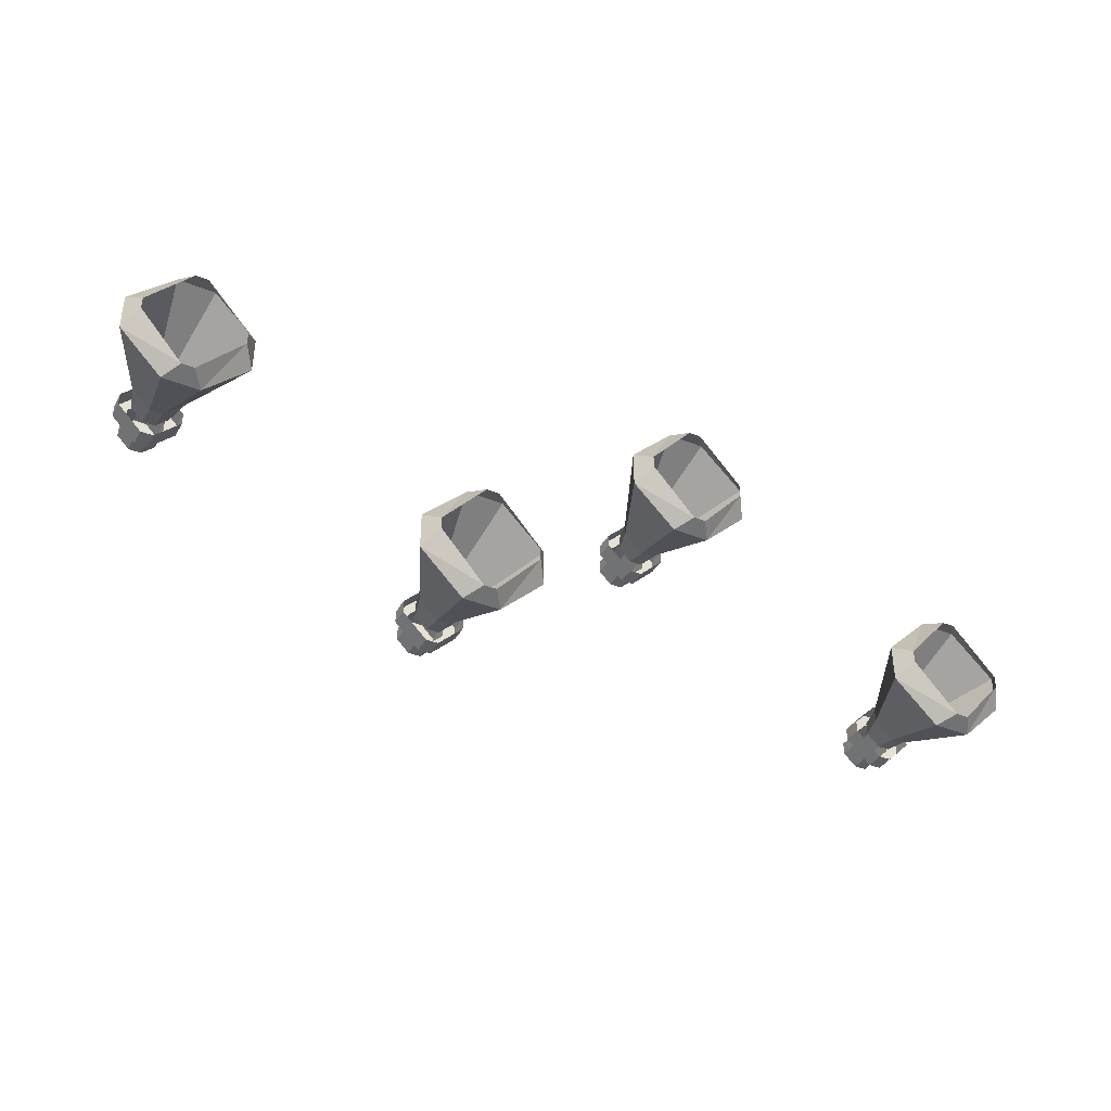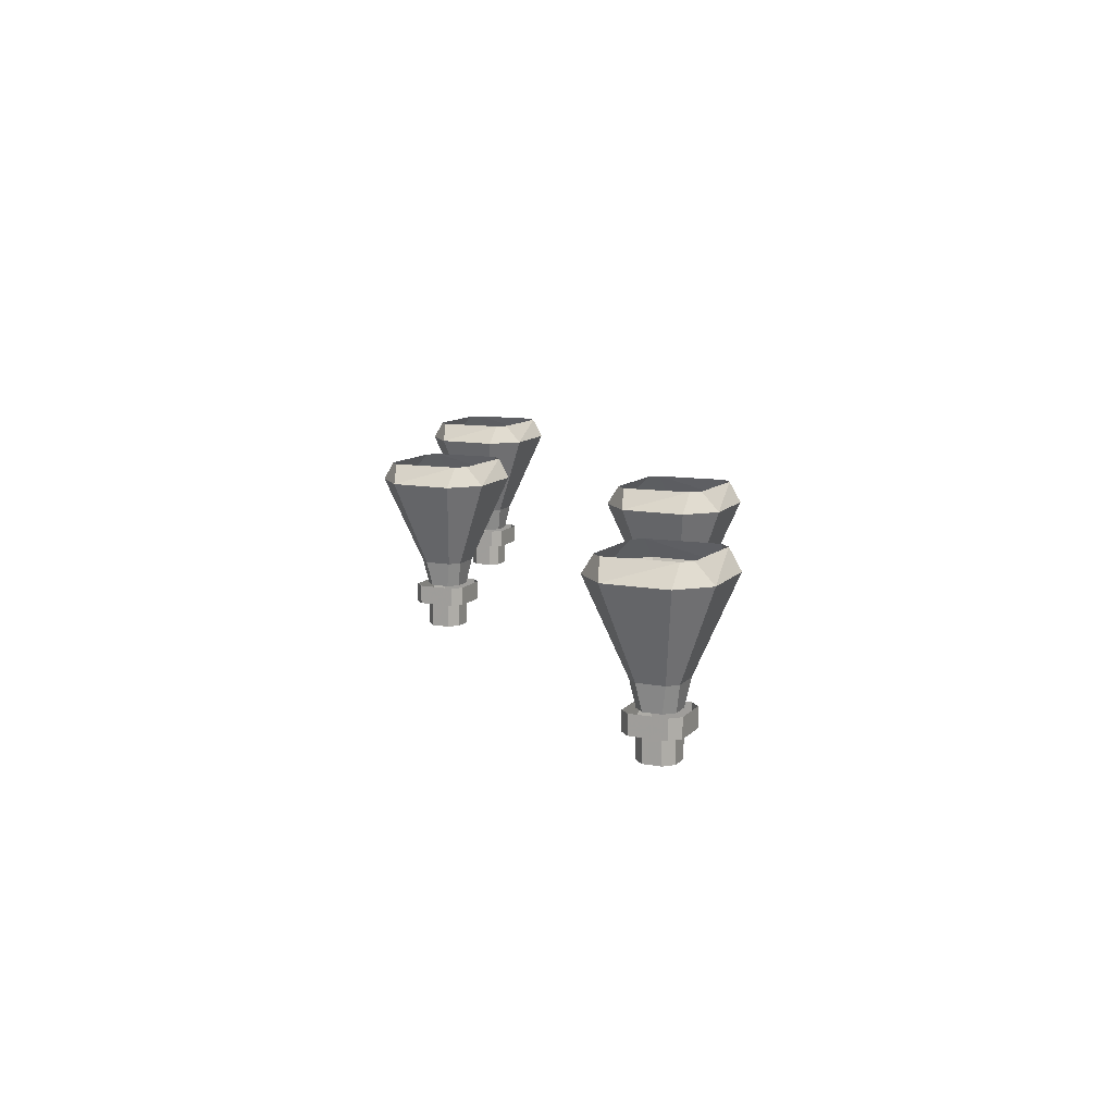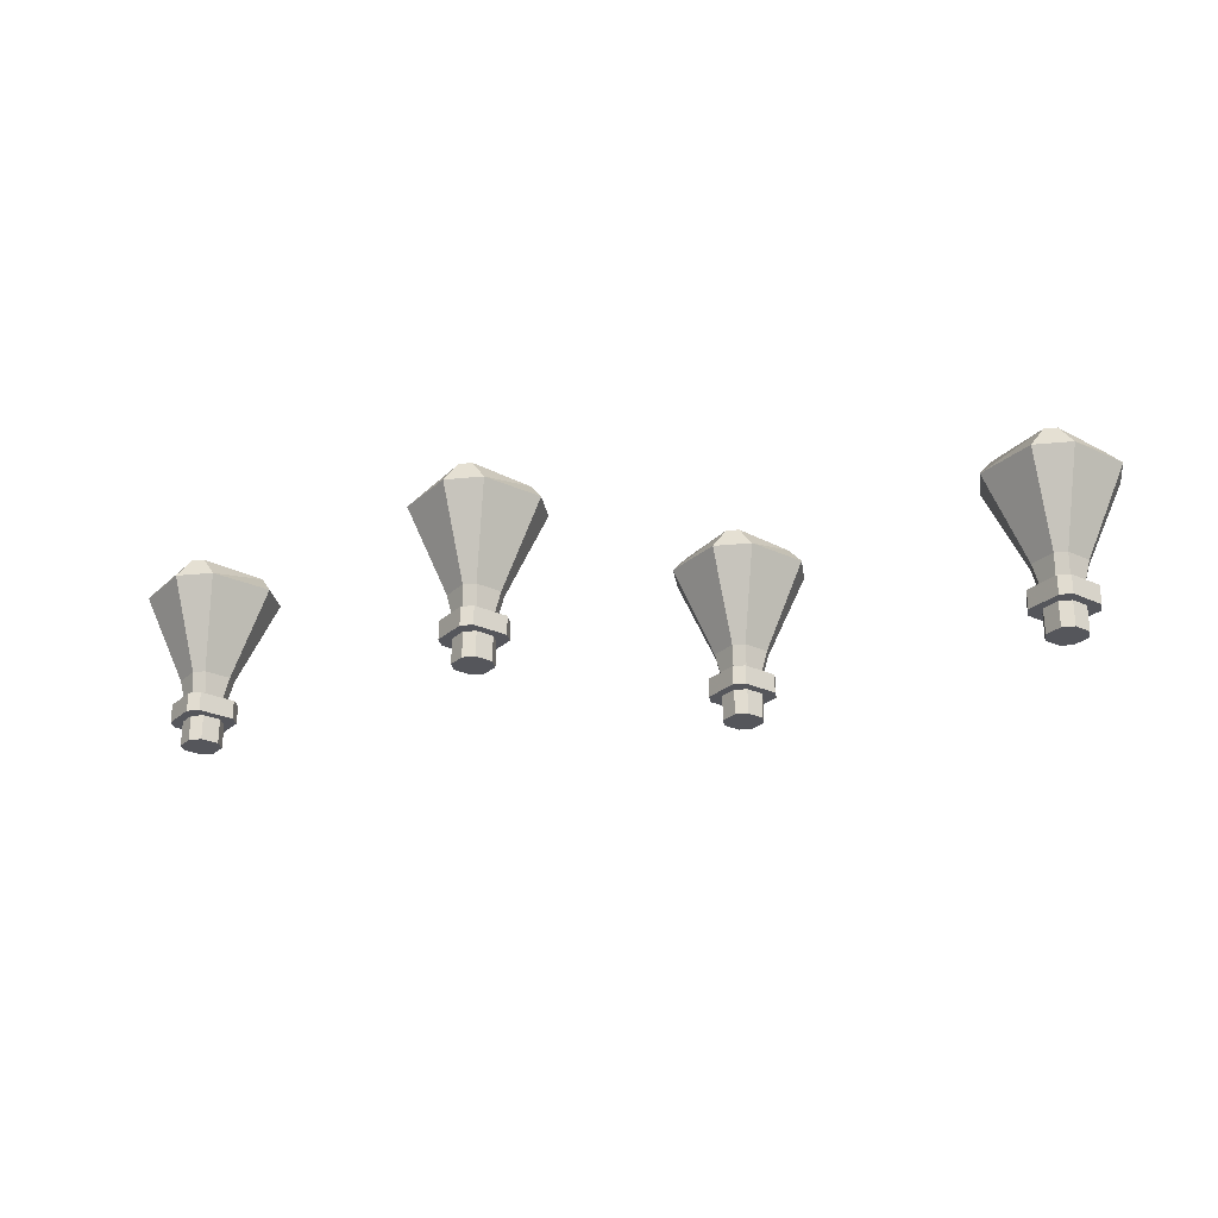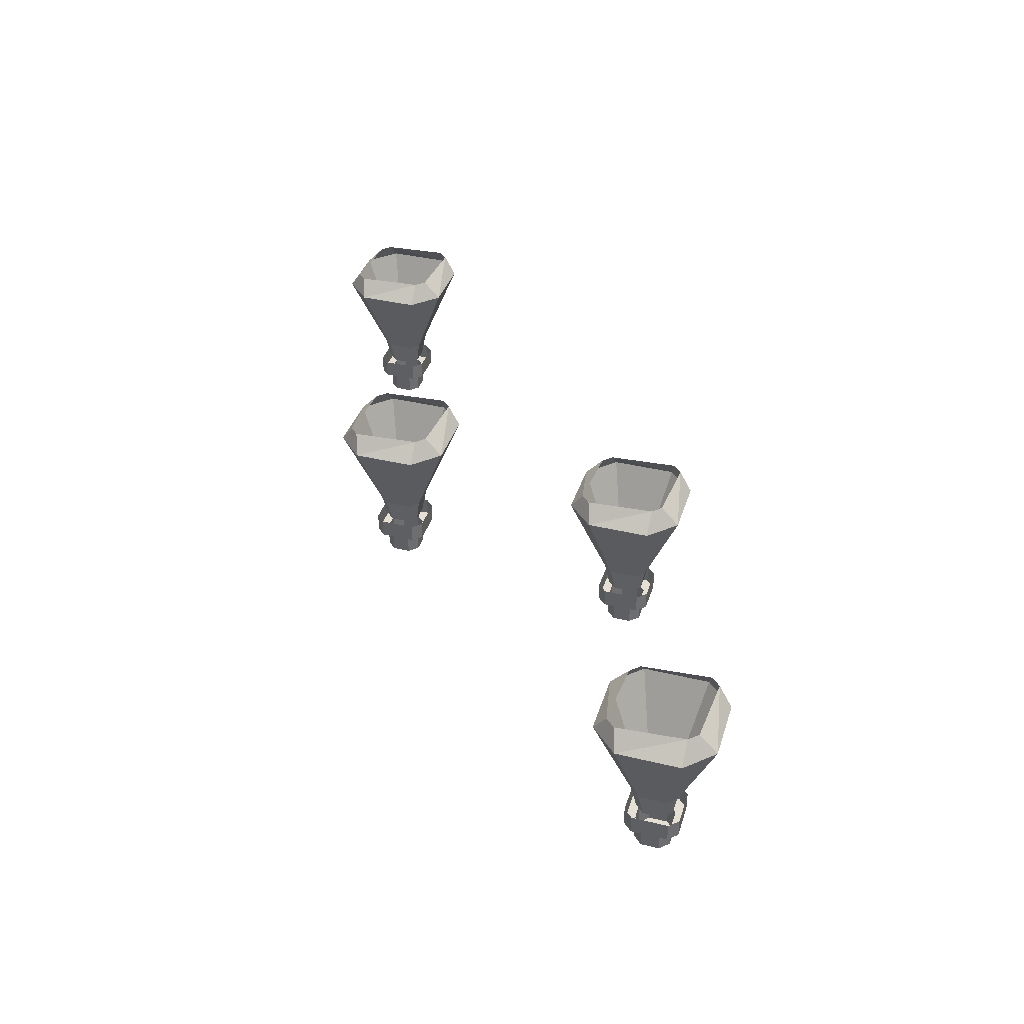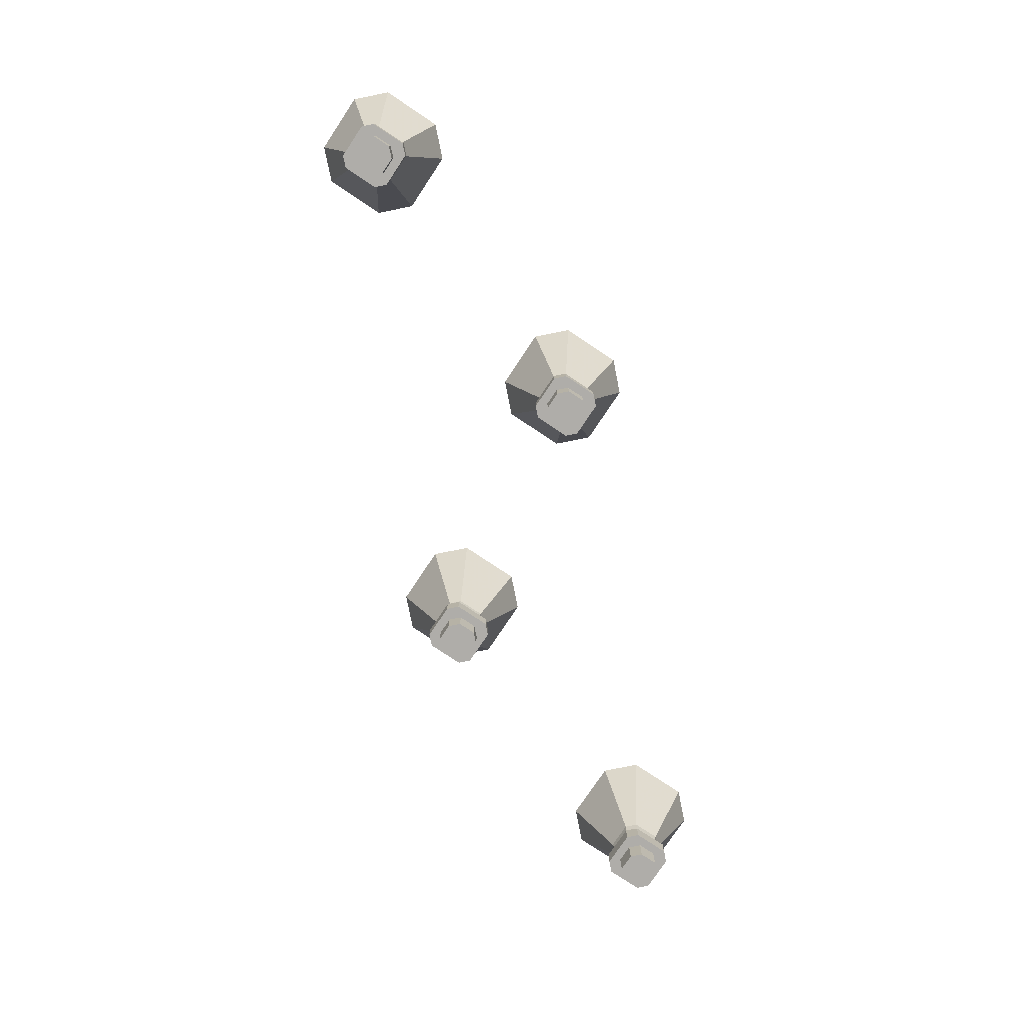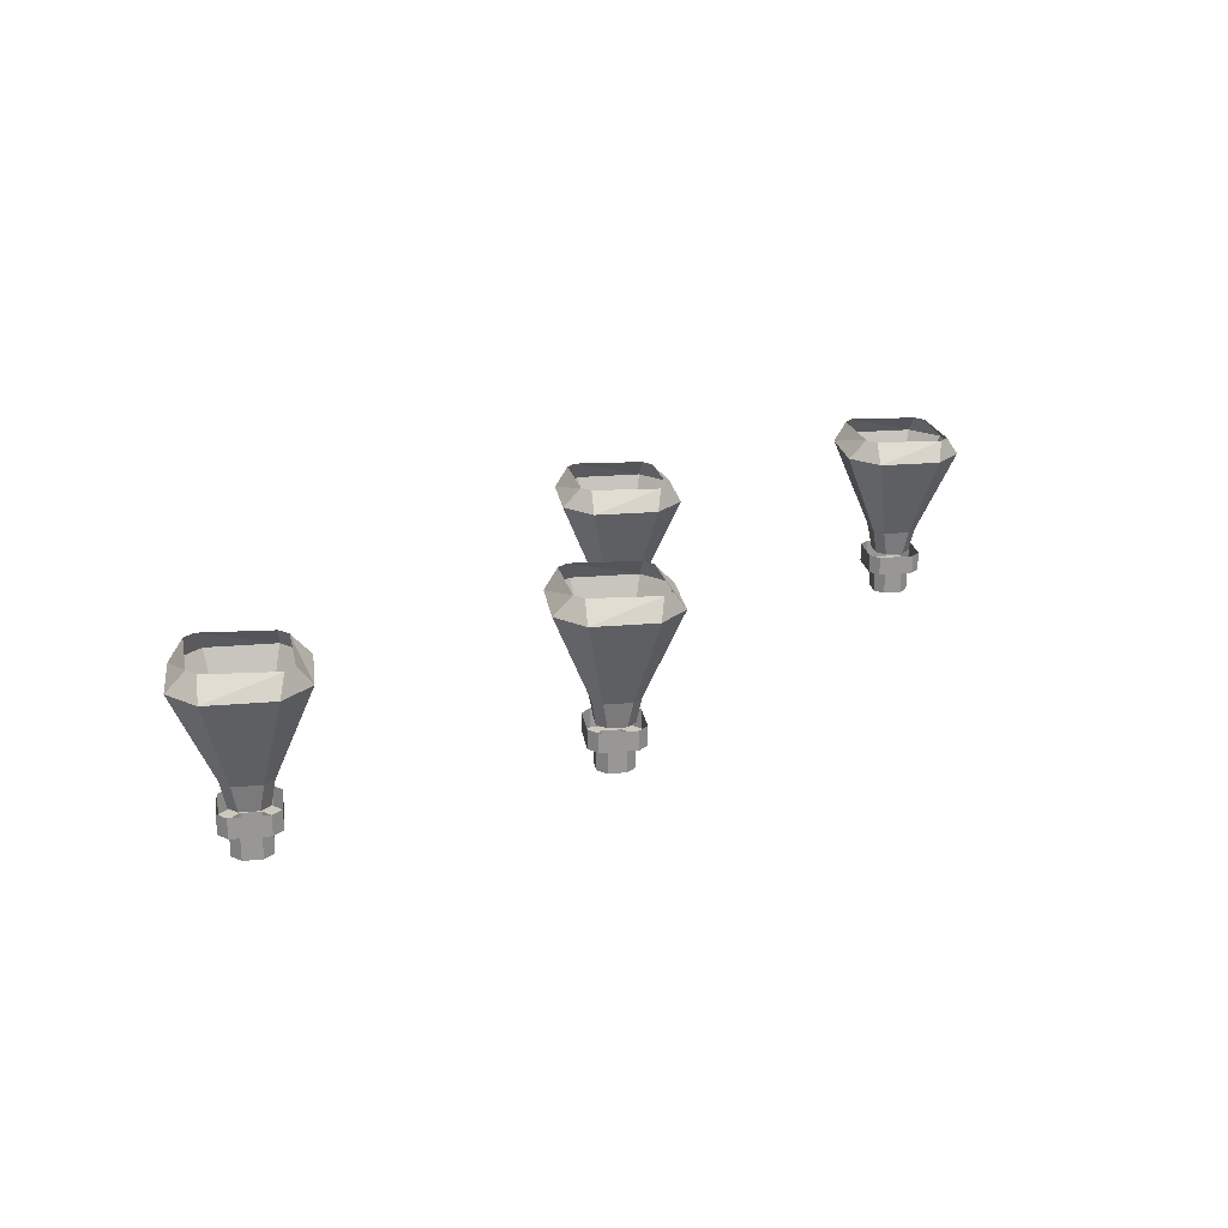
<metadata>
{"format":"obj","ext":"obj","renderer":"f3d","projection":"perspective","resolution":1024,"background":"white","views":[{"elev":-38.5,"azim":153.2,"up":"+Z"},{"elev":11.4,"azim":69.6,"up":"+Y"},{"elev":-26.3,"azim":-171.2,"up":"+Y"},{"elev":38.0,"azim":-118.0,"up":"+Y"},{"elev":-77.2,"azim":-78.7,"up":"+Y"},{"elev":22.2,"azim":126.4,"up":"+Y"}]}
</metadata>
<code>
o object/table_33
v -74 -120 -8
v -74 -120 -10
v -74 -124 -10
v -74 -124 -8
v -72 -120 -6
v -72 -120 -4
v -76 -120 -8
v -76 -120 -10
v -72 -120 -12
v -72 -124 -12
v -70 -124 -12
v -68 -124 -10
v -68 -124 -8
v -70 -124 -6
v -72 -124 -6
v -70 -120 -6
v -70 -120 -4
v -70 -117 -4
v -72 -117 -4
v -76 -117 -8
v -76 -117 -10
v -72 -120 -14
v -70 -120 -14
v -70 -120 -12
v -68 -120 -10
v -68 -120 -8
v -75 -113 -8
v -75 -113 -10
v -74 -117 -10
v -74 -117 -8
v -72 -113 -5
v -74 -99 1
v -81 -99 -6
v -81 -99 -12
v -72 -113 -13
v -72 -117 -12
v -70 -113 -13
v -70 -117 -12
v -67 -113 -10
v -68 -117 -10
v -67 -113 -8
v -68 -117 -8
v -70 -113 -5
v -70 -117 -6
v -72 -117 -6
v -72 -117 -14
v -70 -117 -14
v -66 -120 -10
v -66 -120 -8
v -66 -117 -10
v -66 -117 -8
v -74 -99 -19
v -68 -99 -19
v -61 -99 -12
v -61 -99 -6
v -68 -99 1
v -70 -96 0
v -72 -96 0
v -79 -96 -8
v -79 -96 -10
v -72 -96 -18
v -70 -96 -18
v -63 -96 -10
v -63 -96 -8
v -27 -120 15
v -27 -120 13
v -27 -124 13
v -27 -124 15
v -25 -120 17
v -25 -120 19
v -29 -120 15
v -29 -120 13
v -25 -120 11
v -25 -124 11
v -23 -124 11
v -21 -124 13
v -21 -124 15
v -23 -124 17
v -25 -124 17
v -23 -120 17
v -23 -120 19
v -23 -117 19
v -25 -117 19
v -29 -117 15
v -29 -117 13
v -25 -120 9
v -23 -120 9
v -23 -120 11
v -21 -120 13
v -21 -120 15
v -28 -113 15
v -28 -113 13
v -27 -117 13
v -27 -117 15
v -25 -113 18
v -27 -99 24
v -34 -99 17
v -34 -99 11
v -25 -113 10
v -25 -117 11
v -23 -113 10
v -23 -117 11
v -20 -113 13
v -21 -117 13
v -20 -113 15
v -21 -117 15
v -23 -113 18
v -23 -117 17
v -25 -117 17
v -25 -117 9
v -23 -117 9
v -19 -120 13
v -19 -120 15
v -19 -117 13
v -19 -117 15
v -27 -99 4
v -21 -99 4
v -14 -99 11
v -14 -99 17
v -21 -99 24
v -23 -96 23
v -25 -96 23
v -32 -96 15
v -32 -96 13
v -25 -96 5
v -23 -96 5
v -16 -96 13
v -16 -96 15
v 9 -120 -11
v 9 -120 -13
v 9 -124 -13
v 9 -124 -11
v 11 -120 -9
v 11 -120 -7
v 7 -120 -11
v 7 -120 -13
v 11 -120 -15
v 11 -124 -15
v 13 -124 -15
v 15 -124 -13
v 15 -124 -11
v 13 -124 -9
v 11 -124 -9
v 13 -120 -9
v 13 -120 -7
v 13 -117 -7
v 11 -117 -7
v 7 -117 -11
v 7 -117 -13
v 11 -120 -17
v 13 -120 -17
v 13 -120 -15
v 15 -120 -13
v 15 -120 -11
v 8 -113 -11
v 8 -113 -13
v 9 -117 -13
v 9 -117 -11
v 11 -113 -8
v 9 -99 -2
v 2 -99 -9
v 2 -99 -15
v 11 -113 -16
v 11 -117 -15
v 13 -113 -16
v 13 -117 -15
v 16 -113 -13
v 15 -117 -13
v 16 -113 -11
v 15 -117 -11
v 13 -113 -8
v 13 -117 -9
v 11 -117 -9
v 11 -117 -17
v 13 -117 -17
v 17 -120 -13
v 17 -120 -11
v 17 -117 -13
v 17 -117 -11
v 9 -99 -22
v 15 -99 -22
v 22 -99 -15
v 22 -99 -9
v 15 -99 -2
v 13 -96 -3
v 11 -96 -3
v 4 -96 -11
v 4 -96 -13
v 11 -96 -21
v 13 -96 -21
v 20 -96 -13
v 20 -96 -11
v 57 -120 12
v 57 -120 10
v 57 -124 10
v 57 -124 12
v 59 -120 14
v 59 -120 16
v 55 -120 12
v 55 -120 10
v 59 -120 8
v 59 -124 8
v 61 -124 8
v 63 -124 10
v 63 -124 12
v 61 -124 14
v 59 -124 14
v 61 -120 14
v 61 -120 16
v 61 -117 16
v 59 -117 16
v 55 -117 12
v 55 -117 10
v 59 -120 6
v 61 -120 6
v 61 -120 8
v 63 -120 10
v 63 -120 12
v 56 -113 12
v 56 -113 10
v 57 -117 10
v 57 -117 12
v 59 -113 15
v 57 -99 21
v 50 -99 14
v 50 -99 8
v 59 -113 7
v 59 -117 8
v 61 -113 7
v 61 -117 8
v 64 -113 10
v 63 -117 10
v 64 -113 12
v 63 -117 12
v 61 -113 15
v 61 -117 14
v 59 -117 14
v 59 -117 6
v 61 -117 6
v 65 -120 10
v 65 -120 12
v 65 -117 10
v 65 -117 12
v 57 -99 1
v 63 -99 1
v 70 -99 8
v 70 -99 14
v 63 -99 21
v 61 -96 20
v 59 -96 20
v 52 -96 12
v 52 -96 10
v 59 -96 2
v 61 -96 2
v 68 -96 10
v 68 -96 12
f 1 2 3
f 1 3 4
f 1 4 5
f 1 5 6
f 1 6 7
f 1 7 8
f 1 8 2
f 2 8 9
f 2 9 10
f 2 10 3
f 3 10 4
f 4 10 11
f 4 11 12
f 4 12 13
f 4 13 14
f 4 14 15
f 4 15 5
f 5 15 16
f 5 16 6
f 6 16 17
f 6 17 18
f 6 18 19
f 6 19 7
f 7 19 20
f 7 20 8
f 8 20 21
f 8 21 22
f 8 22 9
f 9 22 23
f 9 23 24
f 9 24 11
f 9 11 10
f 24 25 12
f 24 12 11
f 25 26 13
f 25 13 12
f 26 16 14
f 26 14 13
f 16 15 14
f 27 28 29
f 27 29 30
f 27 30 31
f 27 31 32
f 27 32 33
f 27 33 28
f 28 33 34
f 28 34 35
f 28 35 36
f 28 36 29
f 35 37 38
f 35 38 36
f 37 39 40
f 37 40 38
f 39 41 42
f 39 42 40
f 41 43 44
f 41 44 42
f 43 31 45
f 43 45 44
f 31 30 45
f 21 46 22
f 22 46 23
f 23 46 47
f 23 47 48
f 23 48 24
f 24 48 25
f 25 48 49
f 25 49 26
f 26 49 17
f 26 17 16
f 47 50 48
f 48 50 49
f 49 50 51
f 49 51 17
f 17 51 18
f 34 52 35
f 35 52 37
f 37 52 53
f 37 53 39
f 39 53 54
f 39 54 41
f 41 54 55
f 41 55 43
f 43 55 56
f 43 56 31
f 31 56 32
f 32 56 57
f 32 57 58
f 32 58 33
f 33 58 59
f 33 59 34
f 34 59 60
f 34 60 52
f 52 60 61
f 52 61 53
f 53 61 62
f 53 62 54
f 54 62 63
f 54 63 55
f 55 63 64
f 55 64 56
f 56 64 57
f 65 66 67
f 65 67 68
f 65 68 69
f 65 69 70
f 65 70 71
f 65 71 72
f 65 72 66
f 66 72 73
f 66 73 74
f 66 74 67
f 67 74 68
f 68 74 75
f 68 75 76
f 68 76 77
f 68 77 78
f 68 78 79
f 68 79 69
f 69 79 80
f 69 80 70
f 70 80 81
f 70 81 82
f 70 82 83
f 70 83 71
f 71 83 84
f 71 84 72
f 72 84 85
f 72 85 86
f 72 86 73
f 73 86 87
f 73 87 88
f 73 88 75
f 73 75 74
f 88 89 76
f 88 76 75
f 89 90 77
f 89 77 76
f 90 80 78
f 90 78 77
f 80 79 78
f 91 92 93
f 91 93 94
f 91 94 95
f 91 95 96
f 91 96 97
f 91 97 92
f 92 97 98
f 92 98 99
f 92 99 100
f 92 100 93
f 99 101 102
f 99 102 100
f 101 103 104
f 101 104 102
f 103 105 106
f 103 106 104
f 105 107 108
f 105 108 106
f 107 95 109
f 107 109 108
f 95 94 109
f 85 110 86
f 86 110 87
f 87 110 111
f 87 111 112
f 87 112 88
f 88 112 89
f 89 112 113
f 89 113 90
f 90 113 81
f 90 81 80
f 111 114 112
f 112 114 113
f 113 114 115
f 113 115 81
f 81 115 82
f 98 116 99
f 99 116 101
f 101 116 117
f 101 117 103
f 103 117 118
f 103 118 105
f 105 118 119
f 105 119 107
f 107 119 120
f 107 120 95
f 95 120 96
f 96 120 121
f 96 121 122
f 96 122 97
f 97 122 123
f 97 123 98
f 98 123 124
f 98 124 116
f 116 124 125
f 116 125 117
f 117 125 126
f 117 126 118
f 118 126 127
f 118 127 119
f 119 127 128
f 119 128 120
f 120 128 121
f 129 130 131
f 129 131 132
f 129 132 133
f 129 133 134
f 129 134 135
f 129 135 136
f 129 136 130
f 130 136 137
f 130 137 138
f 130 138 131
f 131 138 132
f 132 138 139
f 132 139 140
f 132 140 141
f 132 141 142
f 132 142 143
f 132 143 133
f 133 143 144
f 133 144 134
f 134 144 145
f 134 145 146
f 134 146 147
f 134 147 135
f 135 147 148
f 135 148 136
f 136 148 149
f 136 149 150
f 136 150 137
f 137 150 151
f 137 151 152
f 137 152 139
f 137 139 138
f 152 153 140
f 152 140 139
f 153 154 141
f 153 141 140
f 154 144 142
f 154 142 141
f 144 143 142
f 155 156 157
f 155 157 158
f 155 158 159
f 155 159 160
f 155 160 161
f 155 161 156
f 156 161 162
f 156 162 163
f 156 163 164
f 156 164 157
f 163 165 166
f 163 166 164
f 165 167 168
f 165 168 166
f 167 169 170
f 167 170 168
f 169 171 172
f 169 172 170
f 171 159 173
f 171 173 172
f 159 158 173
f 149 174 150
f 150 174 151
f 151 174 175
f 151 175 176
f 151 176 152
f 152 176 153
f 153 176 177
f 153 177 154
f 154 177 145
f 154 145 144
f 175 178 176
f 176 178 177
f 177 178 179
f 177 179 145
f 145 179 146
f 162 180 163
f 163 180 165
f 165 180 181
f 165 181 167
f 167 181 182
f 167 182 169
f 169 182 183
f 169 183 171
f 171 183 184
f 171 184 159
f 159 184 160
f 160 184 185
f 160 185 186
f 160 186 161
f 161 186 187
f 161 187 162
f 162 187 188
f 162 188 180
f 180 188 189
f 180 189 181
f 181 189 190
f 181 190 182
f 182 190 191
f 182 191 183
f 183 191 192
f 183 192 184
f 184 192 185
f 193 194 195
f 193 195 196
f 193 196 197
f 193 197 198
f 193 198 199
f 193 199 200
f 193 200 194
f 194 200 201
f 194 201 202
f 194 202 195
f 195 202 196
f 196 202 203
f 196 203 204
f 196 204 205
f 196 205 206
f 196 206 207
f 196 207 197
f 197 207 208
f 197 208 198
f 198 208 209
f 198 209 210
f 198 210 211
f 198 211 199
f 199 211 212
f 199 212 200
f 200 212 213
f 200 213 214
f 200 214 201
f 201 214 215
f 201 215 216
f 201 216 203
f 201 203 202
f 216 217 204
f 216 204 203
f 217 218 205
f 217 205 204
f 218 208 206
f 218 206 205
f 208 207 206
f 219 220 221
f 219 221 222
f 219 222 223
f 219 223 224
f 219 224 225
f 219 225 220
f 220 225 226
f 220 226 227
f 220 227 228
f 220 228 221
f 227 229 230
f 227 230 228
f 229 231 232
f 229 232 230
f 231 233 234
f 231 234 232
f 233 235 236
f 233 236 234
f 235 223 237
f 235 237 236
f 223 222 237
f 213 238 214
f 214 238 215
f 215 238 239
f 215 239 240
f 215 240 216
f 216 240 217
f 217 240 241
f 217 241 218
f 218 241 209
f 218 209 208
f 239 242 240
f 240 242 241
f 241 242 243
f 241 243 209
f 209 243 210
f 226 244 227
f 227 244 229
f 229 244 245
f 229 245 231
f 231 245 246
f 231 246 233
f 233 246 247
f 233 247 235
f 235 247 248
f 235 248 223
f 223 248 224
f 224 248 249
f 224 249 250
f 224 250 225
f 225 250 251
f 225 251 226
f 226 251 252
f 226 252 244
f 244 252 253
f 244 253 245
f 245 253 254
f 245 254 246
f 246 254 255
f 246 255 247
f 247 255 256
f 247 256 248
f 248 256 249

</code>
